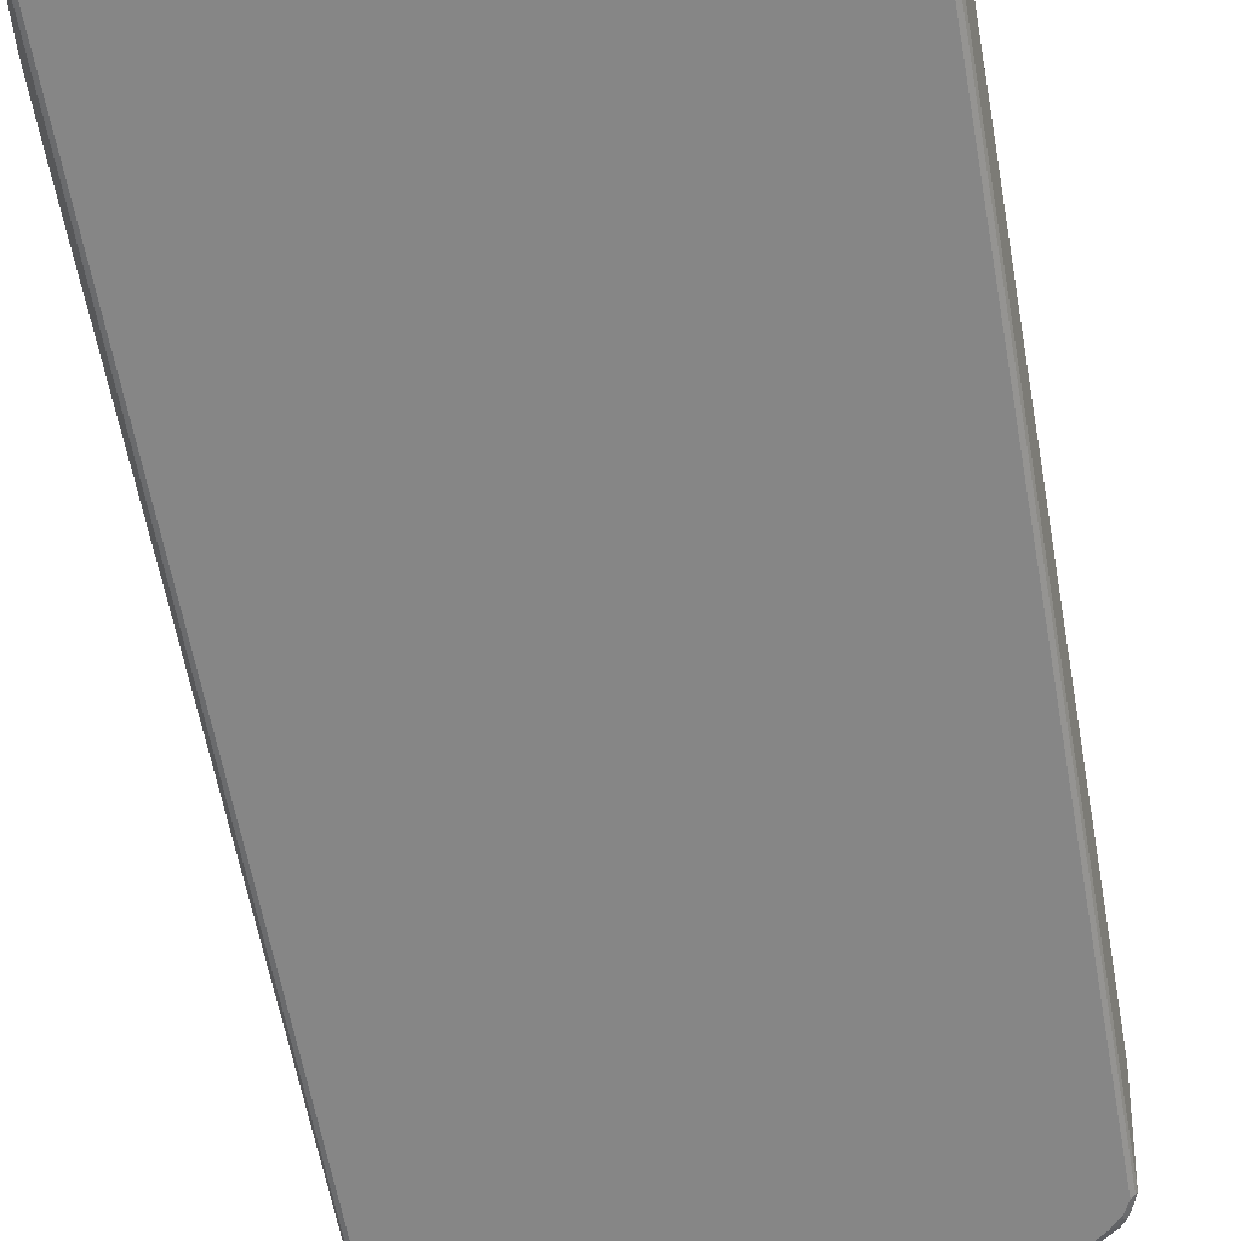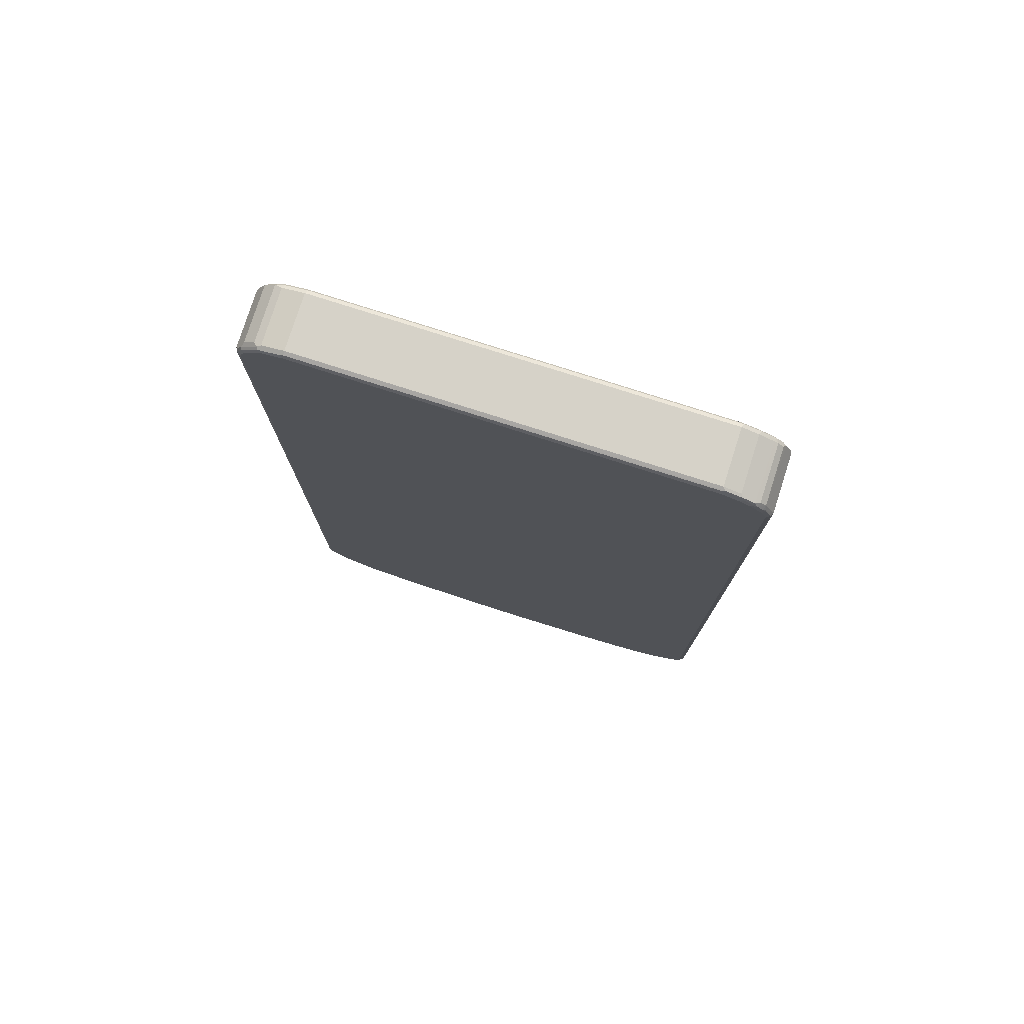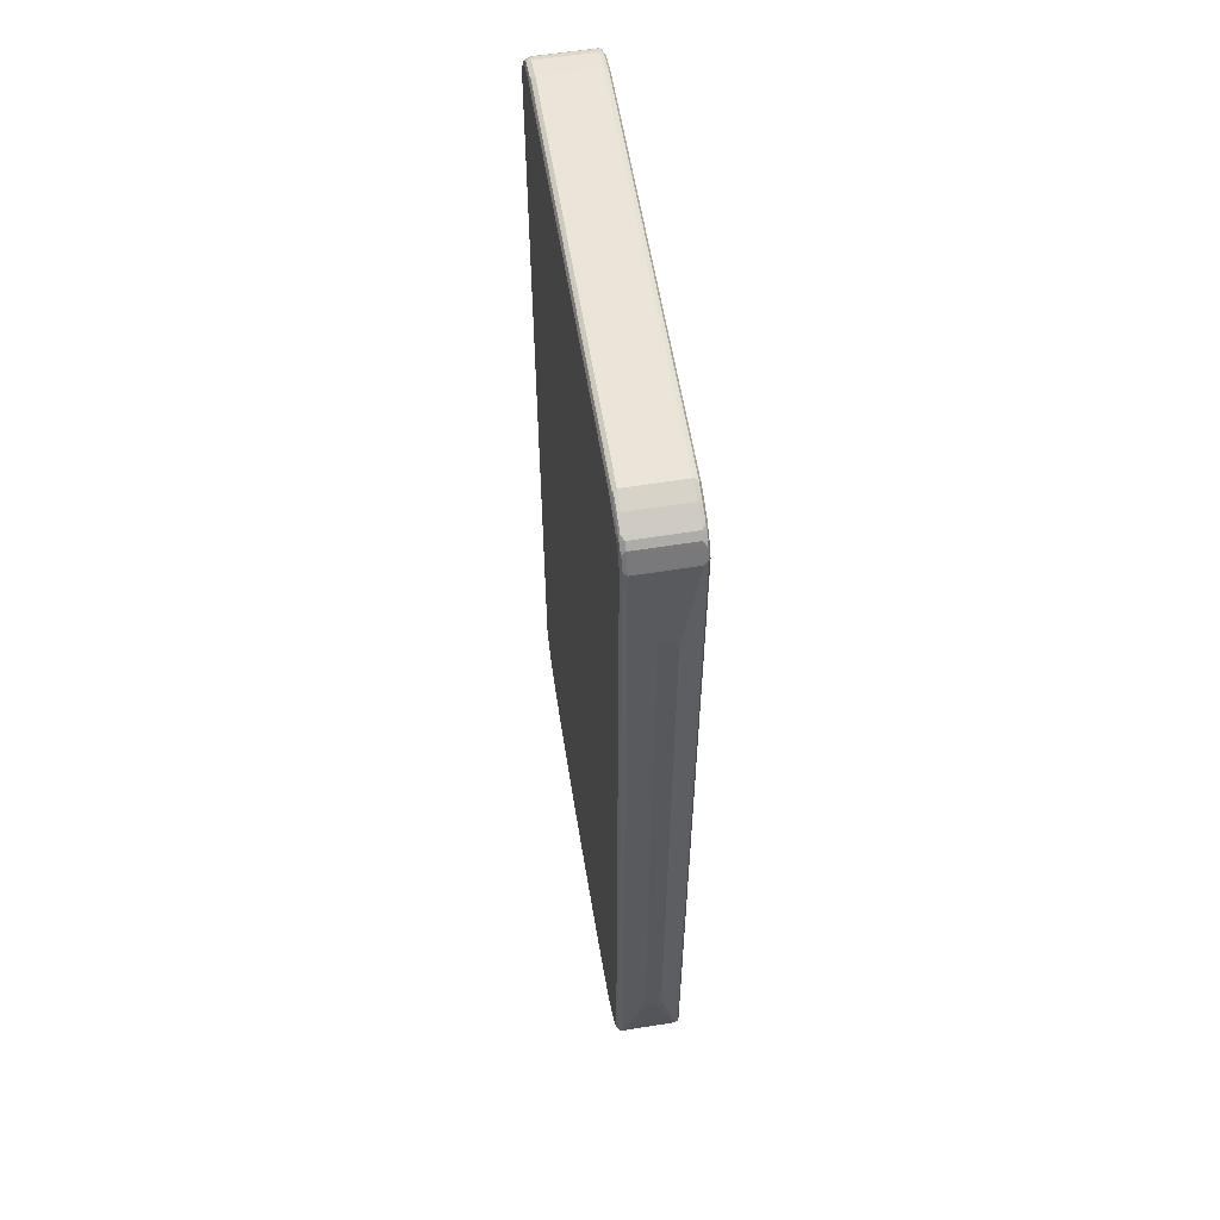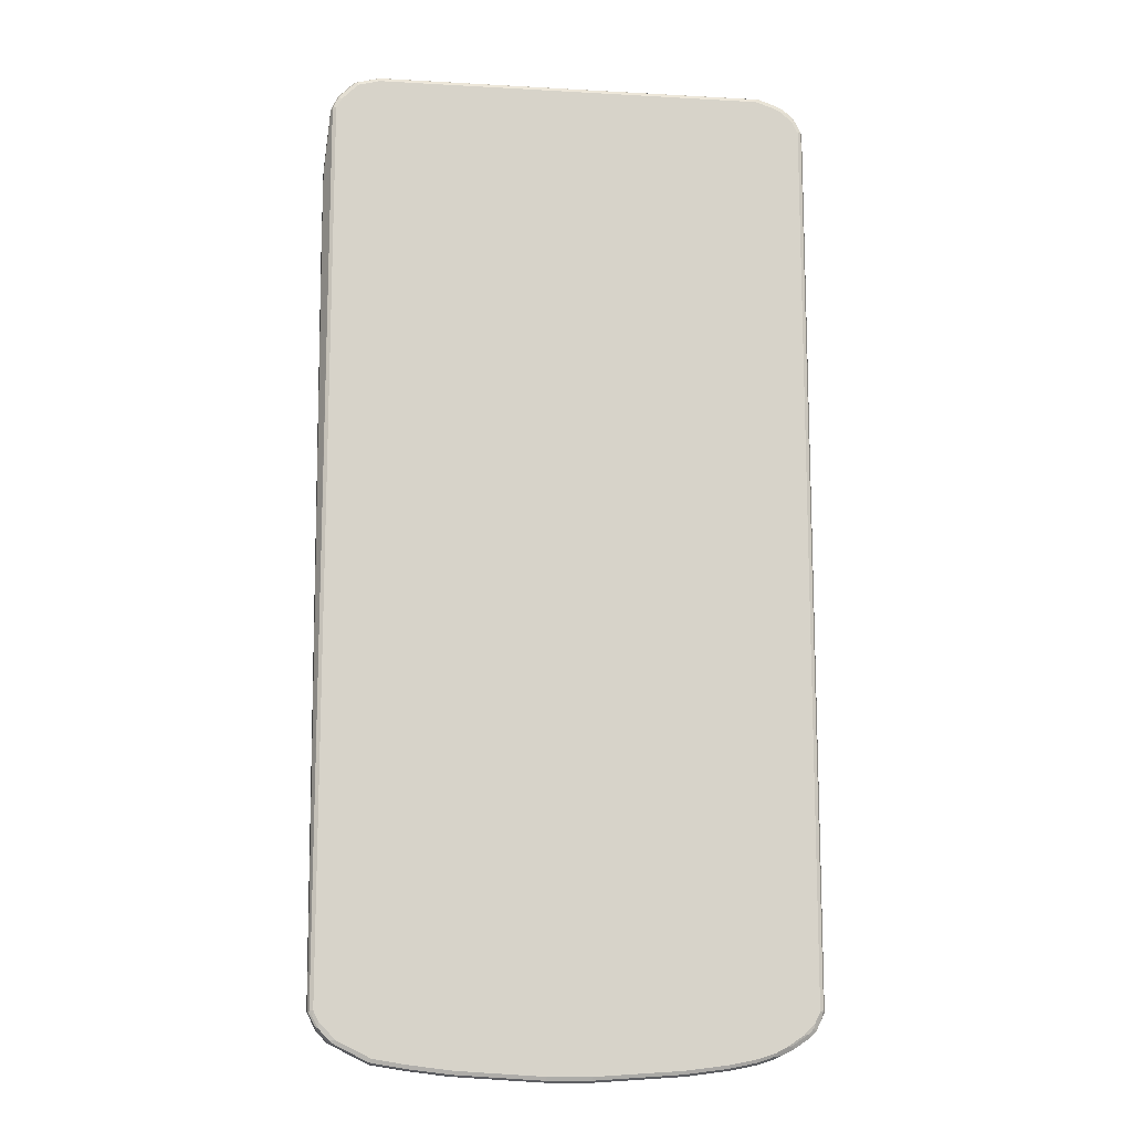
<metadata>
{"format":"obj","ext":"obj","renderer":"f3d","projection":"perspective","resolution":1024,"background":"white","views":[{"elev":-62.0,"azim":-169.7,"up":"+Z"},{"elev":77.9,"azim":-162.3,"up":"+Y"},{"elev":59.4,"azim":-99.3,"up":"+Y"},{"elev":-13.0,"azim":172.7,"up":"+Y"}]}
</metadata>
<code>
v -0.4523 -0.6489 0
v -0.4523 -0.6489 0.009829
v -0.4523 -0.639 -0.009829
v -0.4424 -0.7865 -0.04916
v -0.4523 -0.6292 0.01966
v -0.4424 -0.7865 0.04916
v -0.4523 0.6686 -0.009829
v -0.4391 -0.7833 -0.05572
v -0.4375 -0.7915 -0.05408
v -0.4358 -0.7996 -0.05244
v -0.4424 0.8357 -0.04916
v -0.4523 0.6489 0.01966
v -0.4391 -0.7931 0.05244
v -0.4375 -0.7915 0.05654
v -0.4391 -0.7865 0.05572
v -0.44 0.8407 0.05408
v -0.4424 0.8357 0.04916
v -0.4523 0.6686 0.009829
v -0.4326 -0.7865 -0.059
v -0.431 -0.7948 -0.05736
v -0.4391 0.8389 -0.05572
v -0.4277 -0.8111 -0.05408
v -0.426 -0.8193 -0.05244
v -0.426 0.8685 -0.04916
v -0.4277 0.8628 -0.05408
v -0.4375 0.843 -0.05408
v -0.4293 -0.8127 0.05244
v -0.4277 -0.8111 0.05654
v -0.4326 -0.7865 0.059
v -0.4326 0.8357 0.059
v -0.4391 0.8357 0.05572
v -0.4338 0.8455 0.05654
v -0.4302 0.8604 0.05408
v -0.4227 -0.8062 -0.059
v -0.4326 0.8357 -0.059
v -0.4211 -0.8145 -0.05736
v -0.4293 0.8586 -0.05572
v -0.4162 -0.8292 -0.05244
v -0.426 -0.8193 0.04588
v -0.426 0.8685 0.04916
v -0.4162 0.8782 -0.04916
v -0.4129 0.8763 -0.05654
v -0.4227 0.8664 -0.05654
v -0.4195 -0.8226 0.05244
v -0.4179 -0.821 0.05654
v -0.4227 -0.8062 0.059
v -0.4227 0.8554 0.059
v -0.424 0.8651 0.05654
v -0.4129 -0.8161 -0.059
v -0.4227 0.8554 -0.059
v -0.4113 -0.8242 -0.05736
v -0.4162 -0.8292 0.04588
v -0.3867 -0.8488 -0.05244
v -0.4142 0.8751 0.05654
v -0.4162 0.8782 0.04916
v -0.408 0.8825 -0.05408
v -0.3933 0.886 -0.05654
v -0.4031 0.8751 -0.059
v -0.4096 -0.8324 0.05244
v -0.4129 -0.8161 0.059
v -0.408 -0.8308 0.05654
v -0.4031 0.8751 0.059
v -0.4031 -0.8258 -0.059
v -0.3818 -0.8439 -0.05736
v -0.3867 -0.8488 0.04588
v -0.3622 -0.8538 -0.05736
v -0.3589 -0.8604 -0.05408
v -0.367 -0.8586 -0.05244
v -0.3605 -0.862 -0.04588
v -0.4064 0.8816 0.05572
v -0.4105 0.88 0.05408
v -0.4096 0.8816 0.04916
v -0.3834 0.8947 0.04916
v -0.3834 0.8947 -0.04916
v -0.3884 0.8922 -0.05408
v -0.3834 0.8848 -0.059
v -0.3834 0.8914 -0.05572
v -0.3801 -0.852 0.05244
v -0.4031 -0.8258 0.059
v -0.3786 -0.8504 0.05654
v -0.3834 0.8848 0.059
v -0.3736 -0.8455 -0.059
v -0.3605 -0.862 0.05244
v -0.3539 -0.8554 -0.059
v -0.3507 -0.862 -0.05572
v -0.3212 -0.8717 -0.05572
v -0.3245 -0.8751 -0.04916
v -0.3539 -0.8651 -0.04916
v -0.3867 0.8914 0.05572
v -0.3539 0.9046 0.04916
v -0.3539 0.9046 -0.04916
v -0.3589 0.9022 -0.05408
v -0.3539 0.8947 -0.059
v -0.3539 0.9013 -0.05572
v -0.3736 -0.8455 0.059
v -0.3589 -0.8604 0.05654
v -0.3539 0.8947 0.059
v -0.3539 -0.8651 0.04916
v -0.3245 -0.8751 0.04916
v -0.331 -0.8717 0.05244
v -0.3245 -0.8651 -0.059
v -0.272 -0.8816 -0.05572
v -0.2753 -0.8848 -0.04916
v -0.3572 0.9013 0.05572
v 0.3539 0.9046 0.04916
v 0.3539 0.9046 -0.04916
v 0.3539 0.9013 -0.05572
v 0.3589 0.8997 -0.05654
v 0.3539 0.8947 -0.059
v -0.3539 -0.8554 0.059
v -0.3293 -0.8701 0.05654
v -0.3245 -0.8651 0.059
v 0.3539 0.8947 0.059
v -0.3245 -0.8717 0.05572
v -0.2753 -0.8848 0.04916
v -0.2753 -0.8816 0.05572
v -0.2753 -0.8751 -0.059
v -0.1933 -0.8914 -0.05572
v -0.1966 -0.8947 -0.04916
v 0.3507 0.9013 0.05572
v 0.3933 0.8947 0.04916
v 0.3933 0.8947 -0.04916
v 0.3982 0.8898 -0.05654
v 0.3933 0.8848 -0.059
v -0.2802 -0.88 0.05654
v -0.2753 -0.8751 0.059
v 0.3933 0.8848 0.059
v -0.1966 -0.8947 0.04916
v -0.1966 -0.8914 0.05572
v -0.2015 -0.8898 0.05654
v -0.1966 -0.8848 -0.059
v -0.03604 -0.9013 -0.05572
v -0.03932 -0.9046 -0.04916
v 0.39 0.8914 0.05572
v 0.3982 0.8898 0.05408
v 0.4064 0.8882 0.05244
v 0.4064 0.8882 -0.04588
v 0.3998 0.8914 -0.05244
v 0.408 0.88 -0.05654
v 0.4031 0.8751 -0.059
v -0.1966 -0.8848 0.059
v 0.4031 0.8751 0.059
v 0.4015 0.8832 0.05736
v -0.03932 -0.9046 0.04916
v -0.03932 -0.9013 0.05572
v -0.04419 -0.8997 0.05654
v -0.03932 -0.8947 0.059
v -0.03932 -0.8947 -0.059
v 0.04259 -0.9013 -0.05572
v 0.03932 -0.9046 -0.04916
v 0.4113 0.8735 0.05736
v 0.426 0.8685 0.05244
v 0.426 0.8685 -0.04588
v 0.4096 0.8816 -0.05244
v 0.4277 0.8604 -0.05654
v 0.4227 0.8554 -0.059
v 0.4227 0.8554 0.059
v 0.03932 -0.9046 0.04916
v 0.04419 -0.9022 0.05408
v 0.03932 -0.9013 0.05572
v 0.03932 -0.8947 0.059
v 0.03932 -0.8947 -0.059
v 0.1999 -0.8914 -0.05572
v 0.1966 -0.8947 -0.04916
v 0.4211 0.8635 0.05736
v 0.4277 0.8604 0.05408
v 0.4358 0.8488 0.05244
v 0.4293 0.862 -0.05244
v 0.4375 0.8407 -0.05654
v 0.4326 0.8357 -0.059
v 0.4326 0.8357 0.059
v 0.1966 -0.8947 0.04916
v 0.2015 -0.8922 0.05408
v 0.1966 -0.8914 0.05572
v 0.1966 -0.8848 0.059
v 0.1966 -0.8848 -0.059
v 0.2786 -0.8816 -0.05572
v 0.2753 -0.8848 -0.04916
v 0.4375 0.8407 0.05408
v 0.4424 0.8357 0.04916
v 0.4391 0.8423 -0.05244
v 0.4424 0.8357 -0.04916
v 0.4391 0.8357 -0.05572
v 0.4391 -0.7865 -0.05572
v 0.4326 -0.7865 -0.059
v 0.4391 0.8324 0.05572
v 0.4326 -0.7865 0.059
v 0.2753 -0.8848 0.04916
v 0.2802 -0.8825 0.05408
v 0.2753 -0.8816 0.05572
v 0.2753 -0.8751 0.059
v 0.2753 -0.8751 -0.059
v 0.3376 -0.8717 -0.05572
v 0.3343 -0.8751 -0.04916
v 0.4523 0.7375 0
v 0.4523 0.5997 0.0295
v 0.4523 0.7275 0.01966
v 0.4523 0.7178 -0.0295
v 0.44 -0.7915 -0.05408
v 0.4338 -0.7964 -0.05654
v 0.4227 -0.8062 -0.059
v 0.4391 -0.7899 0.05572
v 0.4227 -0.8062 0.059
v 0.3343 -0.8751 0.04916
v 0.3392 -0.8726 0.05408
v 0.3343 -0.8717 0.05572
v 0.3343 -0.8651 0.059
v 0.3343 -0.8651 -0.059
v 0.3572 -0.862 -0.05572
v 0.3613 -0.8604 -0.05408
v 0.4007 -0.8407 -0.05408
v 0.3998 -0.8423 -0.04916
v 0.3589 -0.8628 0.05408
v 0.4523 0.5899 0.0295
v 0.4523 0.5997 -0.0295
v 0.4424 -0.7865 -0.04916
v 0.4424 -0.7865 0.04916
v 0.4302 -0.8111 -0.05408
v 0.424 -0.8161 -0.05654
v 0.4129 -0.8161 -0.059
v 0.4293 -0.8095 0.05572
v 0.4375 -0.7939 0.05408
v 0.4129 -0.8161 0.059
v 0.4227 -0.8173 0.05654
v 0.3441 -0.8664 0.05654
v 0.3539 -0.8554 0.059
v 0.3539 -0.8554 -0.059
v 0.3965 -0.8423 -0.05572
v 0.4043 -0.8357 -0.05654
v 0.4064 -0.8389 -0.04916
v 0.3998 -0.8423 0.04916
v 0.3982 -0.843 0.05408
v 0.4031 -0.837 0.05654
v 0.3638 -0.8566 0.05654
v 0.4523 0.58 0.01966
v 0.4523 0.58 -0.009829
v 0.4523 0.5703 0
v 0.426 -0.8193 0.04916
v 0.4523 0.5703 0.009829
v 0.426 -0.8193 -0.04916
v 0.4162 -0.8292 -0.04916
v 0.3933 -0.8357 -0.059
v 0.4277 -0.8136 0.05408
v 0.3933 -0.8357 0.059
v 0.4162 -0.8292 0.04916
v 0.4064 -0.8389 0.04916
f 1 2 5
f 150 164 172
f 149 164 150
f 149 163 164
f 149 176 163
f 149 162 176
f 146 161 147
f 146 160 161
f 145 160 146
f 145 159 160
f 144 159 145
f 144 158 159
f 142 157 151
f 150 172 158
f 139 156 140
f 139 168 155
f 139 154 168
f 137 154 138
f 137 168 154
f 137 153 168
f 136 153 137
f 136 152 153
f 136 151 152
f 136 143 151
f 135 143 136
f 133 158 144
f 133 150 158
f 139 155 156
f 151 157 165
f 151 165 152
f 152 165 166
f 167 179 180
f 164 188 172
f 164 178 188
f 164 177 178
f 163 177 164
f 163 192 177
f 163 176 192
f 160 175 161
f 160 174 175
f 160 173 174
f 159 173 160
f 158 173 159
f 158 172 173
f 157 166 165
f 157 179 166
f 157 171 179
f 155 170 156
f 155 169 170
f 155 181 169
f 155 168 181
f 152 168 153
f 152 181 168
f 152 182 181
f 152 180 182
f 152 167 180
f 152 179 167
f 152 166 179
f 132 162 149
f 169 181 182
f 132 148 162
f 132 149 150
f 115 128 116
f 113 134 120
f 113 127 134
f 111 126 112
f 111 125 126
f 111 116 125
f 111 114 116
f 108 124 109
f 108 123 124
f 106 108 107
f 106 123 108
f 106 122 123
f 116 128 129
f 105 122 106
f 105 134 121
f 105 120 134
f 103 128 115
f 103 119 128
f 102 119 103
f 102 118 119
f 102 131 118
f 102 117 131
f 99 116 114
f 99 115 116
f 99 111 100
f 99 114 111
f 105 121 122
f 116 129 130
f 116 130 125
f 118 132 133
f 130 147 141
f 130 146 147
f 130 145 146
f 129 145 130
f 128 145 129
f 128 144 145
f 127 135 134
f 127 143 135
f 127 151 143
f 127 142 151
f 126 130 141
f 125 130 126
f 123 140 124
f 123 139 140
f 123 154 139
f 123 138 154
f 122 138 123
f 122 137 138
f 121 137 122
f 121 136 137
f 121 135 136
f 121 134 135
f 119 144 128
f 119 133 144
f 118 148 132
f 118 131 148
f 118 133 119
f 132 150 133
f 97 120 104
f 169 182 183
f 169 184 185
f 213 231 232
f 212 231 213
f 212 246 231
f 212 230 246
f 211 230 212
f 211 229 230
f 211 228 229
f 209 211 210
f 209 228 211
f 209 242 228
f 209 227 242
f 207 234 226
f 213 232 233
f 207 225 234
f 205 234 225
f 205 213 234
f 205 225 206
f 204 213 205
f 203 224 221
f 203 223 224
f 202 217 214
f 202 222 217
f 202 243 222
f 202 221 243
f 201 219 220
f 199 215 216
f 206 225 207
f 213 233 234
f 214 217 235
f 215 236 216
f 233 246 245
f 232 246 233
f 231 246 232
f 230 245 246
f 230 241 245
f 229 241 230
f 228 242 229
f 226 233 244
f 226 234 233
f 224 233 245
f 224 238 243
f 224 245 238
f 223 233 224
f 223 244 233
f 221 224 243
f 219 242 220
f 219 229 242
f 219 241 229
f 219 240 241
f 218 238 240
f 218 240 219
f 217 239 235
f 217 243 238
f 217 222 243
f 216 239 217
f 216 237 239
f 216 236 237
f 199 219 200
f 169 183 184
f 199 218 219
f 199 217 238
f 184 199 200
f 183 199 184
f 183 198 199
f 182 198 183
f 182 195 198
f 180 197 195
f 180 196 197
f 180 186 196
f 180 195 182
f 179 186 180
f 178 204 188
f 178 194 204
f 184 200 185
f 177 194 178
f 177 208 193
f 177 192 208
f 174 191 175
f 174 190 191
f 173 190 174
f 173 189 190
f 172 189 173
f 172 188 189
f 171 202 186
f 171 187 202
f 171 186 179
f 169 185 170
f 177 193 194
f 185 200 219
f 185 219 201
f 186 202 214
f 199 216 217
f 198 215 199
f 195 215 198
f 195 236 215
f 195 237 236
f 195 239 237
f 195 235 239
f 195 214 235
f 195 196 214
f 195 197 196
f 194 213 204
f 194 212 213
f 194 211 212
f 194 210 211
f 194 209 210
f 193 209 194
f 193 227 209
f 193 208 227
f 190 207 191
f 190 206 207
f 190 205 206
f 189 205 190
f 189 204 205
f 188 204 189
f 187 221 202
f 187 203 221
f 186 214 196
f 199 238 218
f 97 113 120
f 96 112 110
f 96 111 112
f 22 36 23
f 21 50 35
f 21 37 50
f 21 25 37
f 21 26 25
f 19 49 34
f 19 63 49
f 19 82 63
f 19 84 82
f 19 101 84
f 19 117 101
f 19 131 117
f 23 36 38
f 19 148 131
f 19 176 162
f 19 192 176
f 19 208 192
f 19 227 208
f 19 242 227
f 19 220 242
f 19 201 220
f 19 185 201
f 19 170 185
f 19 156 170
f 19 140 156
f 19 124 140
f 19 162 148
f 23 38 52
f 23 52 39
f 24 33 40
f 29 244 223
f 29 226 244
f 29 207 226
f 29 191 207
f 29 175 191
f 29 161 175
f 29 147 161
f 29 141 147
f 29 126 141
f 29 112 126
f 29 110 112
f 29 95 110
f 29 79 95
f 29 60 79
f 29 46 60
f 28 60 46
f 28 45 60
f 27 45 28
f 27 44 45
f 27 52 44
f 27 39 52
f 25 43 37
f 24 43 25
f 24 42 43
f 24 41 42
f 24 55 41
f 24 40 55
f 19 109 124
f 29 223 203
f 19 93 109
f 19 58 76
f 7 18 17
f 6 16 17
f 6 15 16
f 6 14 15
f 6 13 14
f 5 17 12
f 5 6 17
f 4 21 8
f 4 11 21
f 4 13 6
f 4 27 13
f 4 39 27
f 7 17 11
f 4 23 39
f 4 9 10
f 4 8 9
f 3 11 4
f 3 7 11
f 2 6 5
f 1 6 2
f 1 4 6
f 1 3 4
f 1 7 3
f 1 18 7
f 1 12 18
f 1 5 12
f 4 10 23
f 8 19 20
f 8 20 9
f 8 21 35
f 19 50 58
f 19 35 50
f 19 36 20
f 19 34 36
f 16 48 33
f 16 32 48
f 16 31 32
f 15 31 16
f 14 31 15
f 14 30 31
f 14 29 30
f 14 46 29
f 14 28 46
f 13 28 14
f 13 27 28
f 12 17 18
f 11 26 21
f 11 25 26
f 11 24 25
f 11 33 24
f 11 16 33
f 11 17 16
f 9 23 10
f 9 22 23
f 9 36 22
f 9 20 36
f 8 35 19
f 19 76 93
f 29 203 187
f 29 187 171
f 29 171 157
f 76 77 94
f 75 94 77
f 75 92 94
f 74 92 75
f 74 91 92
f 73 91 74
f 73 90 91
f 73 104 90
f 73 89 104
f 71 73 72
f 71 89 73
f 70 89 71
f 76 94 93
f 69 98 83
f 67 88 68
f 67 87 88
f 67 86 87
f 67 85 86
f 66 85 67
f 66 84 85
f 65 83 78
f 64 84 66
f 64 82 84
f 62 89 70
f 62 81 89
f 61 95 79
f 69 88 98
f 78 83 96
f 78 96 80
f 80 96 110
f 96 100 111
f 94 107 108
f 93 108 109
f 93 94 108
f 92 106 107
f 92 107 94
f 91 106 92
f 90 106 91
f 90 105 106
f 90 120 105
f 90 104 120
f 87 98 88
f 87 99 98
f 87 115 99
f 87 103 115
f 87 102 103
f 86 102 87
f 86 117 102
f 86 101 117
f 84 86 85
f 84 101 86
f 83 100 96
f 83 99 100
f 83 98 99
f 81 104 89
f 81 97 104
f 80 110 95
f 61 80 95
f 59 80 61
f 59 78 80
f 57 77 76
f 42 75 57
f 42 56 75
f 41 56 42
f 41 55 56
f 40 48 54
f 40 54 55
f 38 65 52
f 38 53 65
f 38 64 53
f 38 51 64
f 37 43 50
f 36 51 38
f 36 63 51
f 36 49 63
f 34 49 36
f 33 48 40
f 30 32 31
f 30 48 32
f 30 47 48
f 29 47 30
f 29 62 47
f 29 81 62
f 29 97 81
f 29 113 97
f 29 127 113
f 29 142 127
f 29 157 142
f 42 57 76
f 238 245 241
f 42 76 58
f 42 50 43
f 57 75 77
f 56 74 75
f 56 73 74
f 56 72 73
f 55 72 56
f 55 71 72
f 54 71 55
f 54 70 71
f 54 62 70
f 53 83 65
f 53 69 83
f 53 88 69
f 53 68 88
f 53 67 68
f 53 66 67
f 53 64 66
f 52 78 59
f 52 65 78
f 51 82 64
f 51 63 82
f 47 54 48
f 47 62 54
f 45 79 60
f 45 61 79
f 44 61 45
f 44 59 61
f 44 52 59
f 42 58 50
f 238 241 240

</code>
